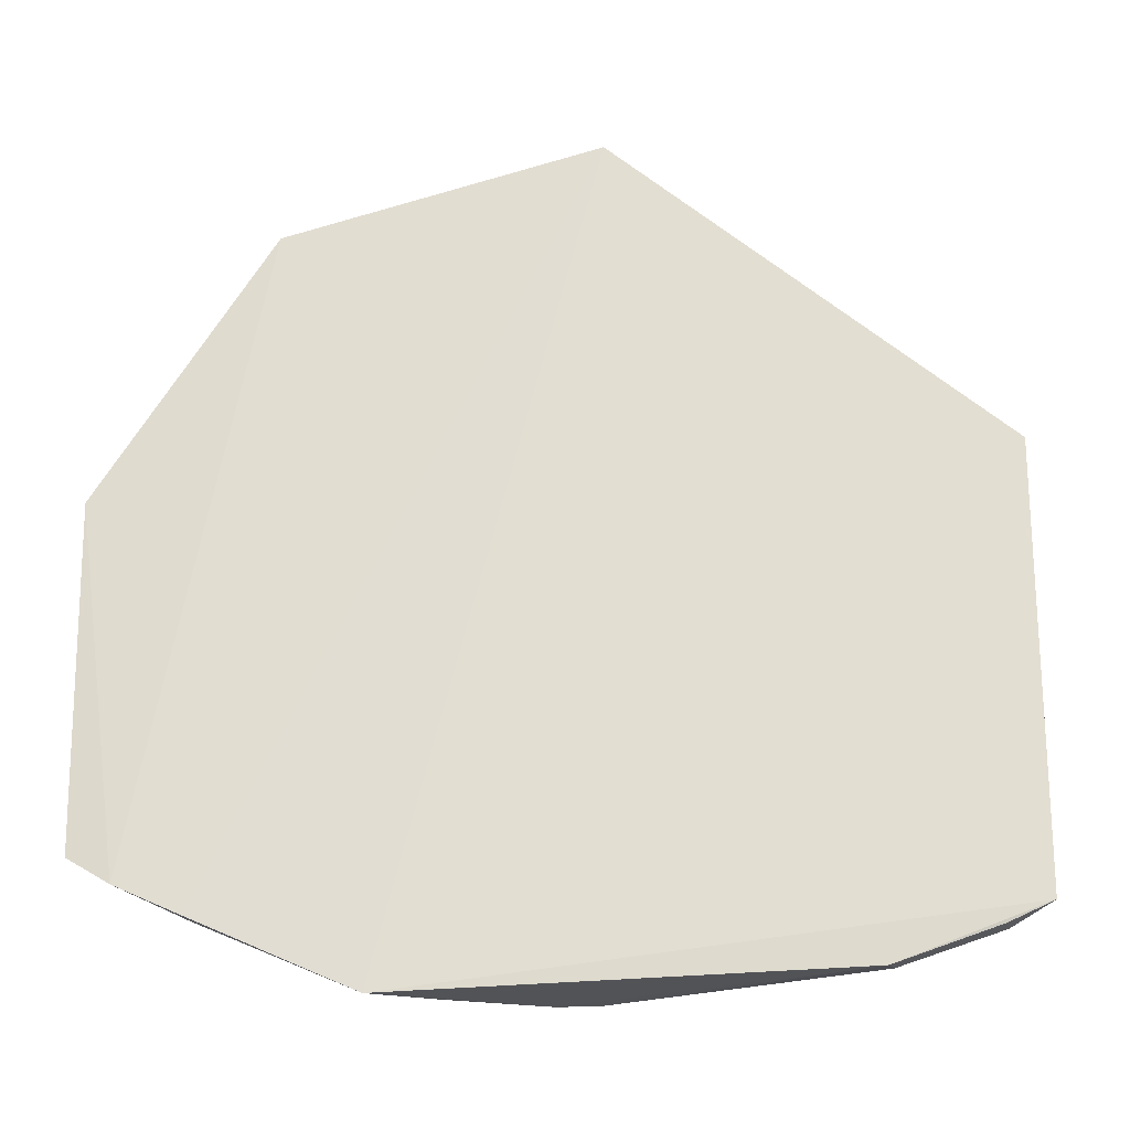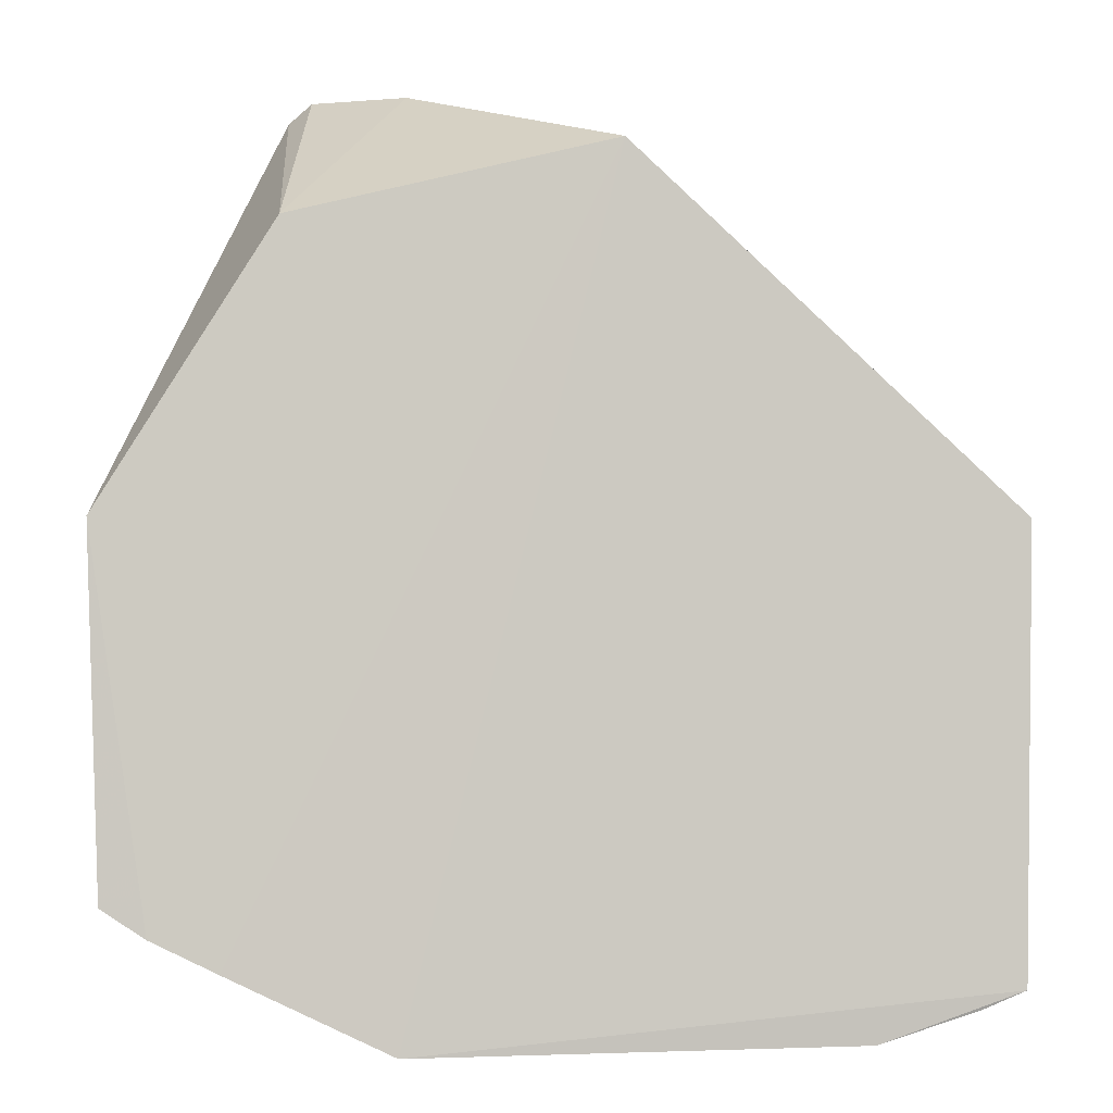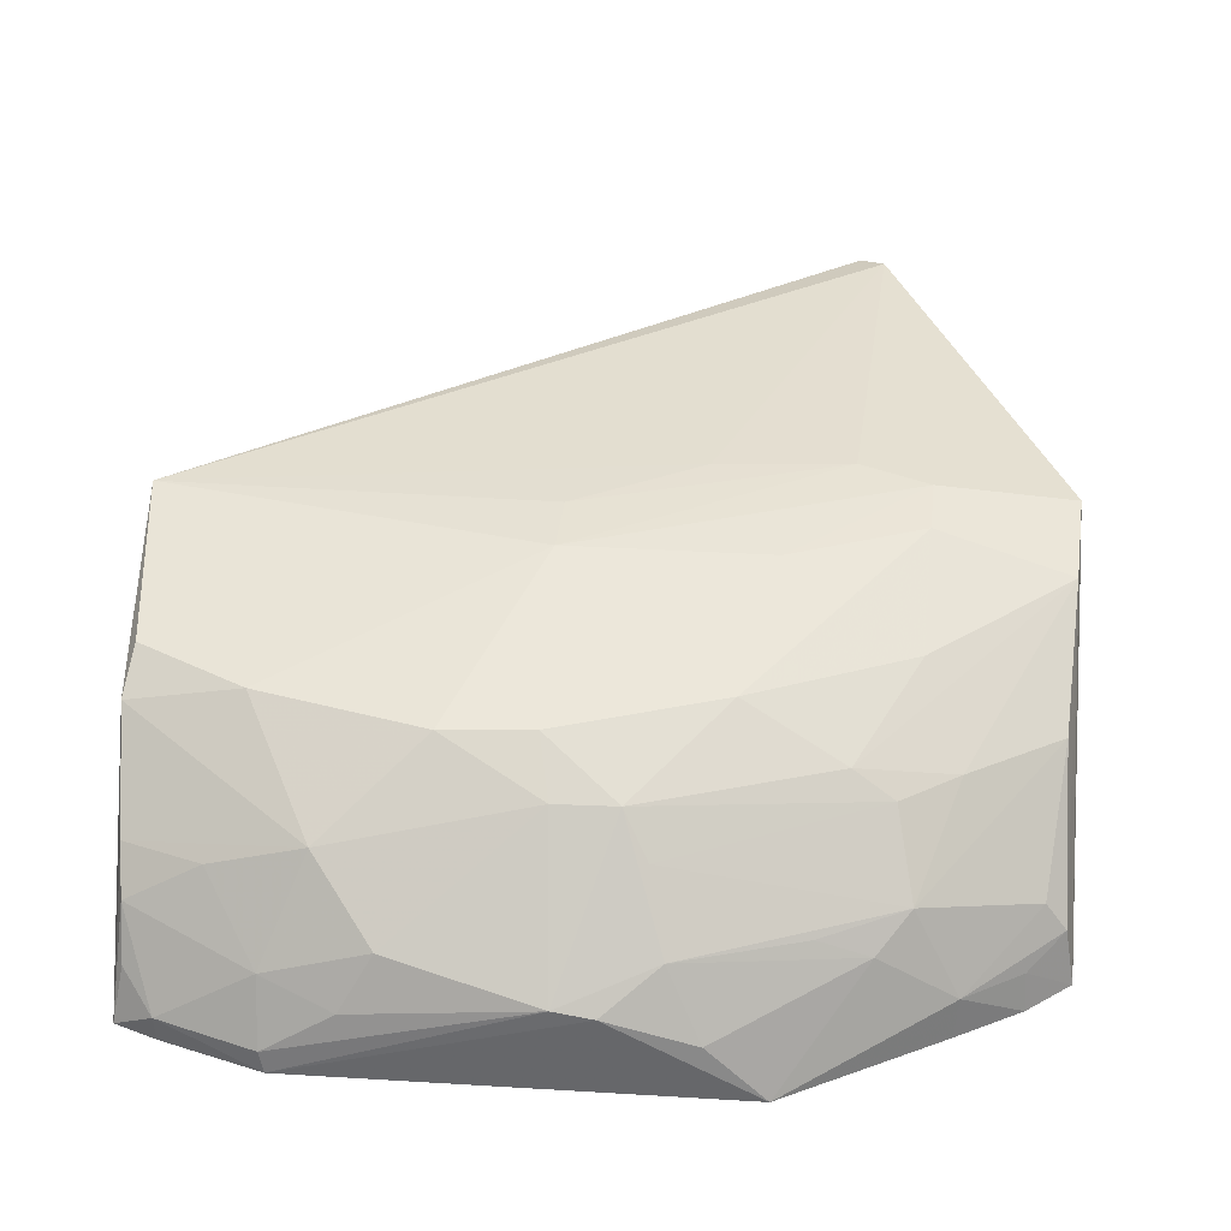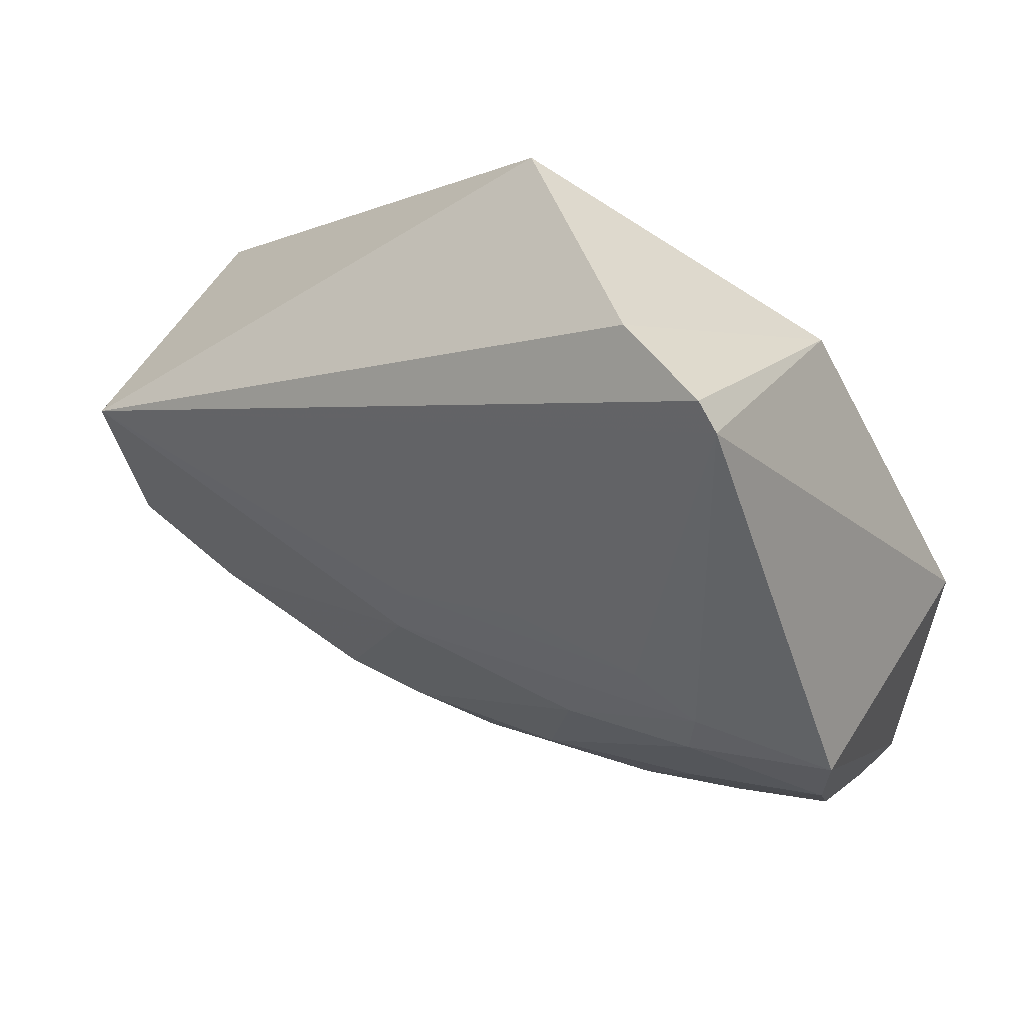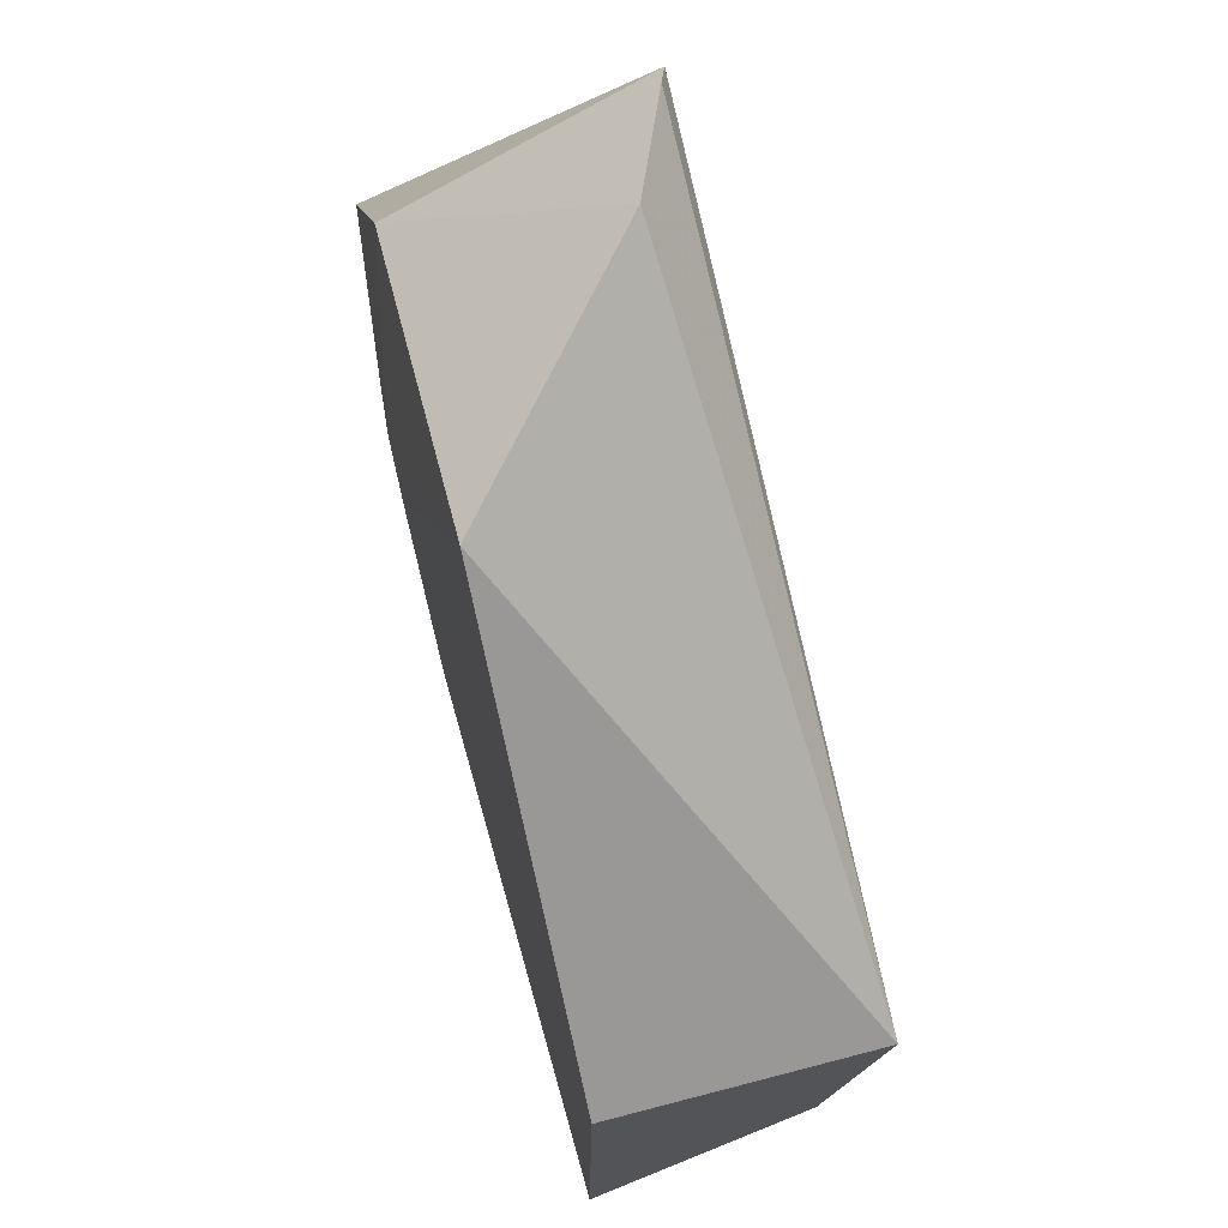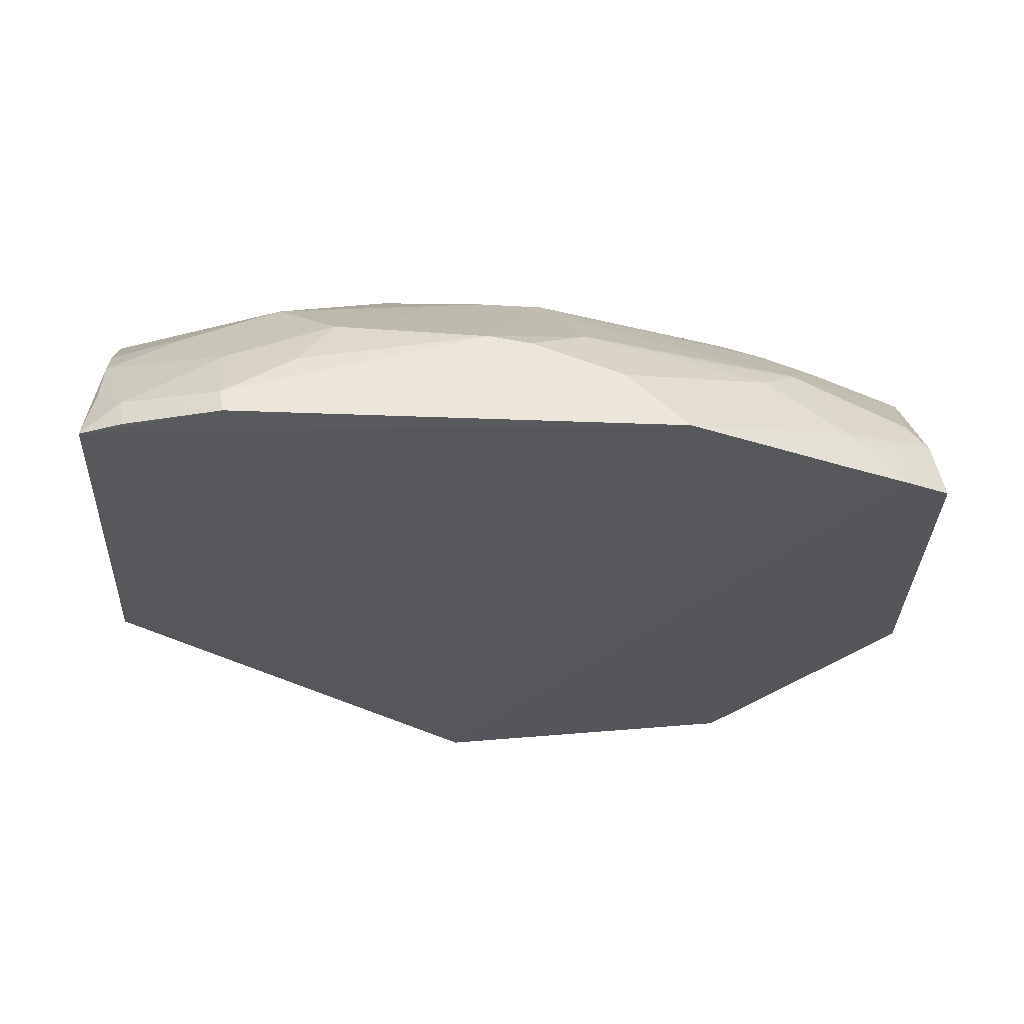
<metadata>
{"format":"obj","ext":"obj","renderer":"f3d","projection":"perspective","resolution":1024,"background":"white","views":[{"elev":-26.5,"azim":-171.7,"up":"+Y"},{"elev":-2.1,"azim":177.3,"up":"+Y"},{"elev":41.9,"azim":2.1,"up":"+Z"},{"elev":54.8,"azim":30.7,"up":"+Y"},{"elev":69.6,"azim":-104.5,"up":"+Y"},{"elev":-27.5,"azim":-2.2,"up":"+Z"}]}
</metadata>
<code>
v 0.07791 -0.4793 0.01167
v 0.196 -0.42 0.01411
v 0.1382 -0.2906 0.1361
v 0.07657 -0.07919 0.1003
v -0.01231 -0.1116 0.01706
v 0.2008 -0.2637 0.1297
v 0.1231 -0.4001 0.09314
v 0.1767 -0.4323 0.0122
v 0.1263 -0.1439 0.01774
v -0.1764 -0.2658 0.1309
v 0.1286 -0.08687 0.1224
v 0.1968 -0.302 0.1216
v 0.1481 -0.4461 0.01175
v 0.13 -0.4292 0.0661
v 0.2021 -0.2652 0.01774
v -0.05077 -0.3964 0.121
v -0.1734 -0.4545 0.0163
v 0.1404 -0.2651 0.1373
v 0.1183 -0.07853 0.1184
v 0.06219 -0.3747 0.1214
v 0.1496 -0.4424 0.03018
v 0.1908 -0.3616 0.09138
v -0.009965 -0.309 0.1381
v 0.02022 -0.4188 0.106
v -0.1767 -0.2652 0.01774
v -0.1734 -0.3719 0.1087
v 0.1343 -0.3461 0.1183
v 0.1758 -0.4276 0.02908
v 0.1155 -0.4435 0.05404
v 0.1489 -0.3852 0.09342
v 0.1915 -0.4144 0.03933
v -0.1238 -0.3756 0.1202
v 0.079 -0.3099 0.1365
v 0.0506 -0.2537 0.1364
v 0.03074 -0.4332 0.09088
v -0.01146 -0.3949 0.121
v 0.1055 -0.393 0.1032
v -0.09528 -0.4315 0.09289
v 0.1823 -0.4117 0.05152
v -0.17 -0.351 0.12
v 0.1101 -0.2523 0.1371
v -0.007526 -0.2812 0.1372
v 0.03743 -0.4592 0.06559
v -0.006872 -0.4192 0.1067
v -0.1687 -0.4319 0.06152
v 0.09253 -0.4437 0.06323
v 0.05203 -0.4751 0.0375
v -0.004621 -0.4746 0.05525
v -0.17 -0.4155 0.07695
v -0.06965 -0.4599 0.06768
v 0.01278 -0.4754 0.05185
v -0.1124 -0.4761 0.01631
v -0.1363 -0.4288 0.0794
v -0.08395 -0.4706 0.045
v -0.156 -0.4609 0.02793
v -0.1147 -0.4587 0.05286
v -0.1143 -0.4742 0.02635
v -0.1686 -0.4459 0.0403
v -0.1553 -0.4622 0.01682
f 9 5 4
f 9 8 5
f 10 4 5
f 12 6 3
f 12 2 6
f 13 1 5
f 13 5 8
f 15 2 8
f 15 8 9
f 15 6 2
f 15 11 6
f 15 9 11
f 18 3 6
f 18 6 11
f 19 4 10
f 19 10 11
f 19 11 9
f 19 9 4
f 21 13 8
f 21 1 13
f 25 17 10
f 25 10 5
f 25 5 1
f 25 1 17
f 26 10 17
f 27 12 3
f 27 3 20
f 28 21 8
f 28 8 2
f 29 21 14
f 29 1 21
f 30 22 12
f 30 7 14
f 30 14 22
f 31 2 12
f 31 12 22
f 31 28 2
f 31 21 28
f 32 16 23
f 33 3 18
f 33 18 23
f 33 20 3
f 34 11 10
f 35 14 7
f 35 7 24
f 36 24 20
f 36 20 33
f 36 33 23
f 36 23 16
f 37 24 7
f 37 20 24
f 37 27 20
f 37 7 30
f 37 30 12
f 37 12 27
f 38 32 26
f 38 16 32
f 39 31 22
f 39 22 14
f 39 14 21
f 39 21 31
f 40 10 26
f 40 26 32
f 40 32 23
f 40 23 10
f 41 23 18
f 41 18 11
f 41 11 34
f 42 34 10
f 42 10 23
f 42 41 34
f 42 23 41
f 43 14 35
f 43 35 24
f 44 36 16
f 44 24 36
f 44 16 38
f 46 43 29
f 46 29 14
f 46 14 43
f 47 1 29
f 47 29 43
f 48 43 24
f 48 24 44
f 49 38 26
f 49 26 17
f 49 17 45
f 50 48 44
f 50 44 38
f 51 47 43
f 51 43 48
f 51 1 47
f 52 17 1
f 52 51 48
f 52 1 51
f 53 49 45
f 53 38 49
f 54 48 50
f 56 50 38
f 56 38 53
f 56 53 45
f 56 45 55
f 56 54 50
f 57 52 48
f 57 48 54
f 57 55 52
f 57 56 55
f 57 54 56
f 58 55 45
f 58 45 17
f 58 17 55
f 59 55 17
f 59 17 52
f 59 52 55

</code>
